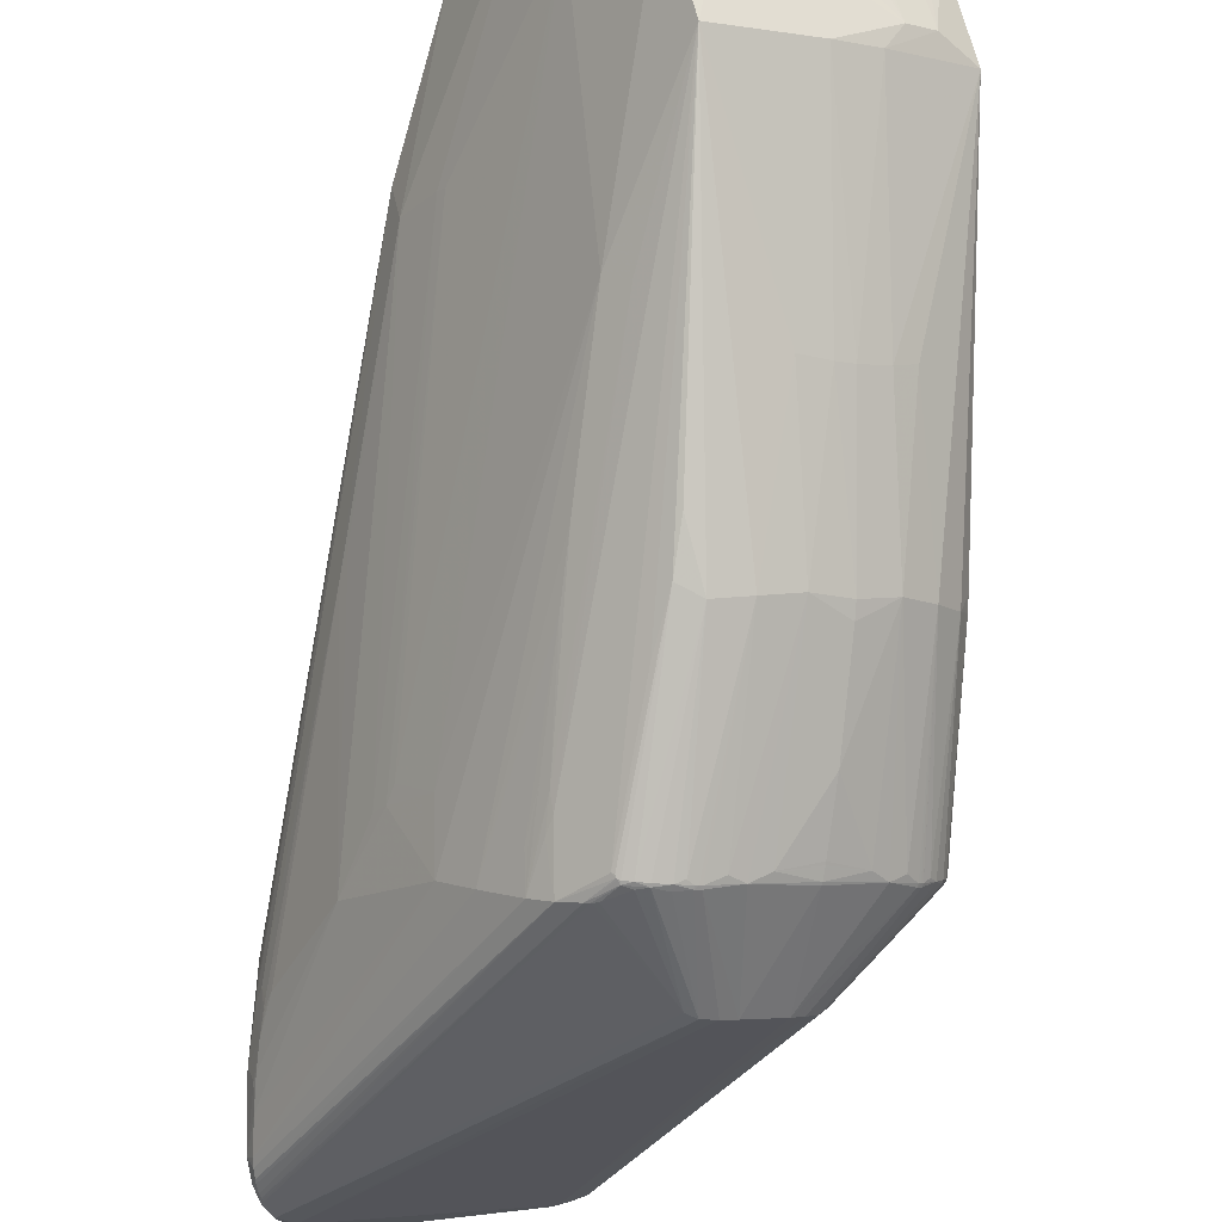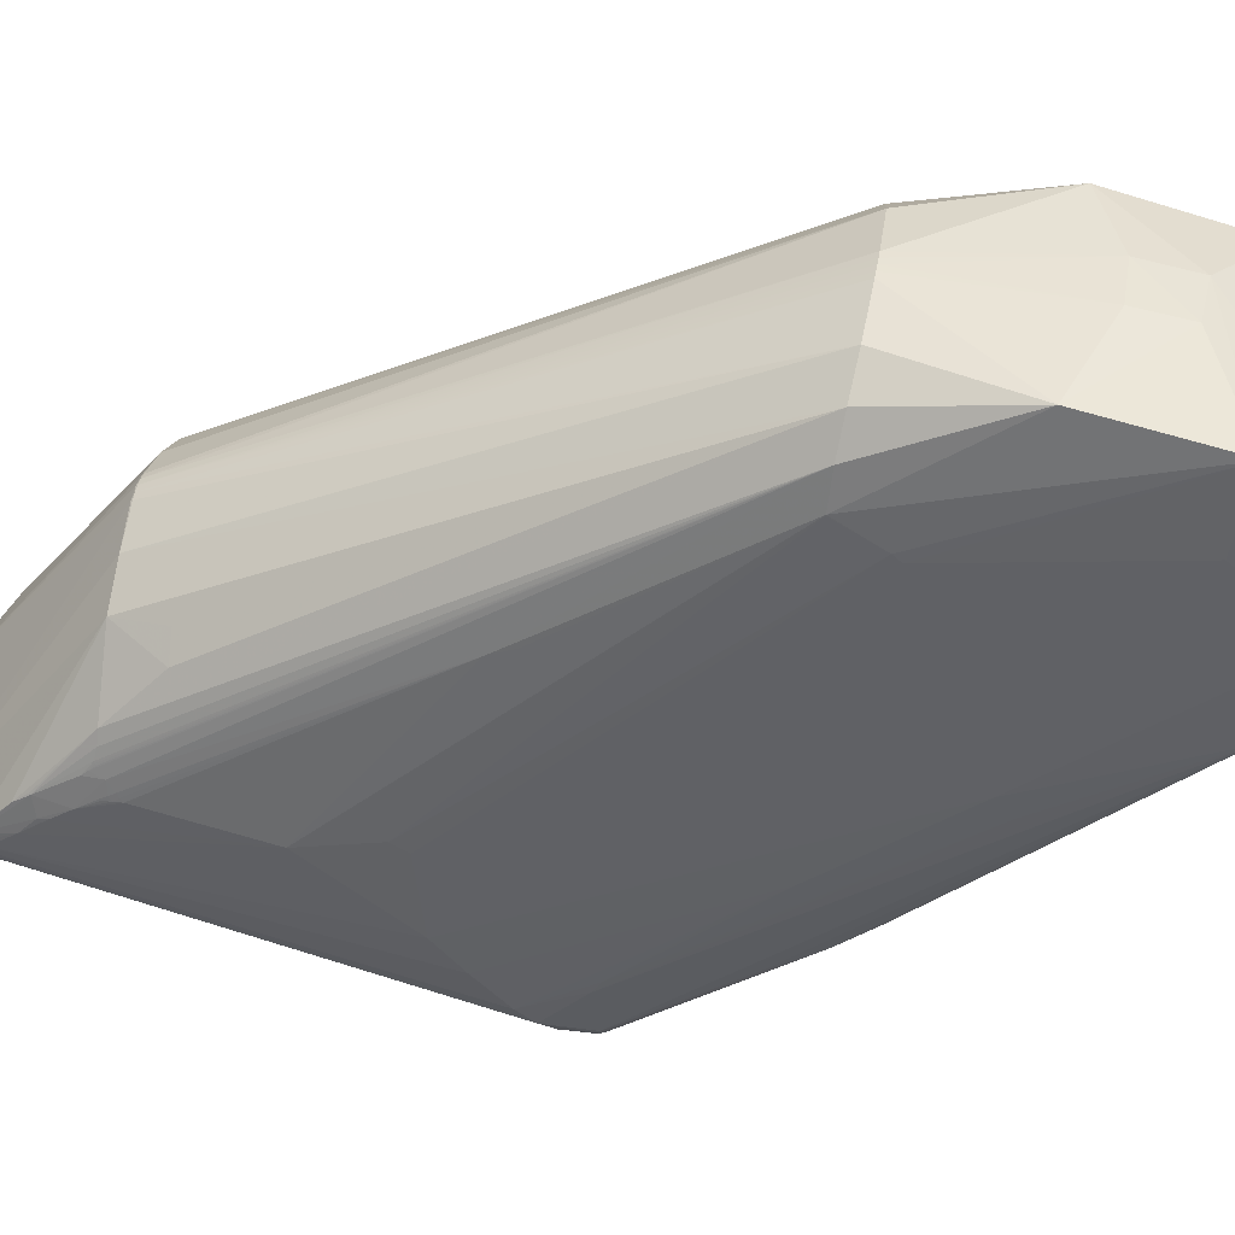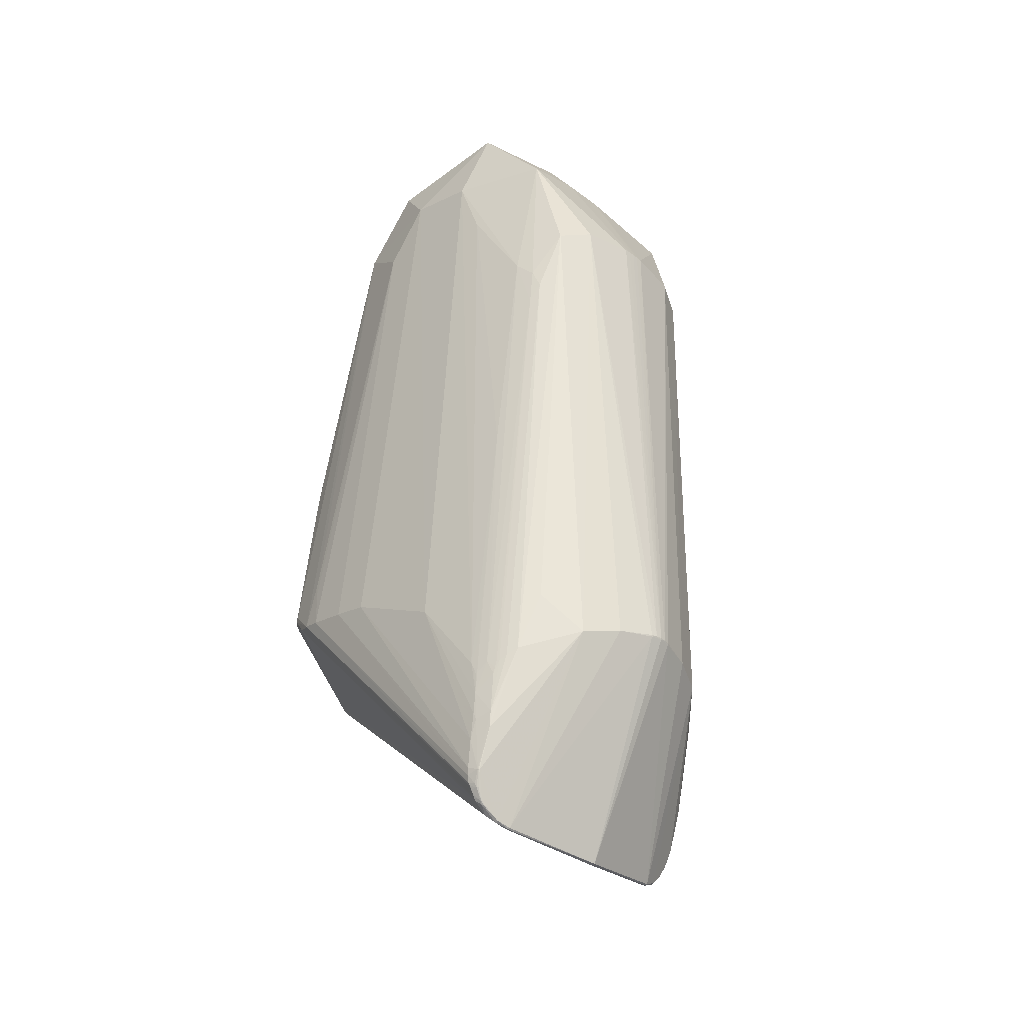
<metadata>
{"format":"obj","ext":"obj","renderer":"f3d","projection":"perspective","resolution":1024,"background":"white","views":[{"elev":-60.2,"azim":175.4,"up":"+Z"},{"elev":12.4,"azim":117.9,"up":"+Z"},{"elev":-51.9,"azim":-14.8,"up":"+Y"}]}
</metadata>
<code>
v 0.0465 0.04677 0.05575
v 0.05499 0.0582 0.05306
v 0.03577 0.07969 0.03941
v 0.03747 0.05683 0.06695
v 0.05485 0.06218 0.05679
v 0.03728 0.113 0.05811
v 0.03299 0.0915 0.04547
v 0.03238 0.07965 0.04051
v 0.03441 0.07973 0.03968
v 0.02404 0.07654 0.04574
v 0.03584 0.04858 0.06164
v 0.0547 0.05438 0.05061
v 0.05477 0.06189 0.05502
v 0.03619 0.05617 0.06588
v 0.03743 0.08877 0.04386
v 0.03578 0.04861 0.06161
v 0.05469 0.05443 0.05055
v 0.02219 0.07535 0.04903
v 0.05018 0.09765 0.06936
v 0.05021 0.09763 0.06941
v 0.04445 0.09742 0.07992
v 0.04529 0.09768 0.07943
v 0.0222 0.07521 0.04889
v 0.04199 0.07948 0.04261
v 0.02336 0.07659 0.04656
v 0.03877 0.06112 0.06903
v 0.03565 0.0885 0.07817
v 0.03701 0.04649 0.05908
v 0.02292 0.08769 0.05207
v 0.02877 0.07965 0.04273
v 0.03889 0.07871 0.03964
v 0.05407 0.05332 0.04952
v 0.05391 0.05256 0.04967
v 0.03616 0.0471 0.06005
v 0.03932 0.1024 0.05375
v 0.0348 0.05774 0.06519
v 0.0365 0.09475 0.04681
v 0.04205 0.07845 0.04204
v 0.02287 0.07251 0.05095
v 0.04084 0.07803 0.04045
v 0.05439 0.05358 0.04993
v 0.02223 0.07524 0.04866
v 0.02754 0.07041 0.04441
v 0.0457 0.0978 0.07918
v 0.04403 0.09729 0.08015
v 0.02316 0.07562 0.0531
v 0.03094 0.06389 0.06261
v 0.0385 0.0803 0.0397
v 0.04845 0.07684 0.05112
v 0.02238 0.08691 0.05336
v 0.03648 0.04696 0.06022
v 0.05399 0.05235 0.04998
v 0.03575 0.04785 0.06083
v 0.03481 0.05582 0.06442
v 0.05426 0.06181 0.05305
v 0.02887 0.07857 0.04234
v 0.02834 0.09044 0.04767
v 0.04025 0.09592 0.08163
v 0.023 0.07613 0.04695
v 0.04215 0.07935 0.04274
v 0.02422 0.08879 0.05062
v 0.02347 0.07168 0.05236
v 0.0421 0.07741 0.04147
v 0.03595 0.04726 0.05995
v 0.0548 0.06184 0.05513
v 0.03628 0.05614 0.06595
v 0.02879 0.0793 0.04259
v 0.03827 0.08016 0.0395
v 0.05164 0.08324 0.06227
v 0.05498 0.05814 0.05317
v 0.04487 0.09755 0.07968
v 0.03463 0.05636 0.06443
v 0.05411 0.06235 0.05304
v 0.03119 0.0799 0.04126
v 0.04058 0.06171 0.06948
v 0.0389 0.04594 0.05857
v 0.04635 0.04679 0.0555
v 0.05497 0.05701 0.05253
v 0.04904 0.06071 0.06742
v 0.05459 0.05822 0.05179
v 0.03743 0.07973 0.03932
v 0.03605 0.0476 0.06082
v 0.05214 0.05001 0.05084
v 0.0536 0.06572 0.06186
v 0.05447 0.05882 0.05179
v 0.03499 0.05282 0.06318
v 0.02899 0.09925 0.05341
v 0.04331 0.1133 0.06768
v 0.02236 0.0755 0.04818
v 0.02992 0.1144 0.06883
v 0.03516 0.08028 0.03961
v 0.03794 0.04609 0.0592
v 0.0332 0.1155 0.0669
v 0.05085 0.07002 0.05096
v 0.04979 0.06083 0.06676
v 0.04816 0.06032 0.06772
v 0.05387 0.0522 0.04982
v 0.05398 0.05235 0.0499
v 0.03641 0.04695 0.06017
v 0.03112 0.1115 0.06125
v 0.02398 0.07673 0.04581
v 0.03763 0.1103 0.07913
v 0.03669 0.04674 0.05999
v 0.02931 0.1142 0.0692
v 0.02221 0.07529 0.04923
v 0.04806 0.1004 0.06715
v 0.03465 0.05679 0.06463
v 0.05409 0.06277 0.05327
v 0.05421 0.06264 0.05352
v 0.03487 0.05669 0.06484
v 0.05396 0.0629 0.05302
v 0.03445 0.0569 0.06443
v 0.03592 0.04761 0.06075
v 0.03617 0.05125 0.06353
v 0.02802 0.07041 0.04376
v 0.03386 0.07221 0.04034
v 0.02948 0.07107 0.04249
v 0.03198 0.07184 0.04103
v 0.02872 0.07075 0.0431
v 0.0329 0.07204 0.04065
v 0.0539 0.05218 0.04998
v 0.02654 0.1131 0.07091
v 0.05381 0.05201 0.04998
v 0.02846 0.1107 0.06283
v 0.05305 0.05143 0.0497
v 0.04534 0.05952 0.06835
v 0.02834 0.08954 0.0472
v 0.03646 0.04684 0.06
v 0.05434 0.05325 0.04995
v 0.02761 0.1135 0.07024
v 0.05378 0.05267 0.04945
v 0.03599 0.0472 0.05985
v 0.02373 0.07658 0.04606
v 0.02372 0.07658 0.04608
v 0.03478 0.07998 0.0396
v 0.03479 0.07998 0.0396
v 0.04881 0.09858 0.0767
v 0.05384 0.05279 0.04946
v 0.03592 0.04728 0.05993
v 0.05442 0.06031 0.05248
v 0.03494 0.05432 0.06388
v 0.0542 0.06587 0.05999
v 0.02637 0.1076 0.07364
v 0.0294 0.1055 0.07773
v 0.03535 0.04813 0.06052
v 0.04622 0.07501 0.04591
v 0.02651 0.06895 0.05744
v 0.04071 0.1019 0.05507
v 0.03784 0.04608 0.05898
v 0.04149 0.08866 0.04768
v 0.03673 0.07995 0.03926
v 0.03805 0.0799 0.03936
v 0.03658 0.04685 0.0601
v 0.02549 0.1126 0.07157
v 0.05483 0.06209 0.05587
v 0.02257 0.07576 0.04768
v 0.04075 0.111 0.07747
v 0.05195 0.08161 0.06182
v 0.03438 0.07621 0.07209
v 0.02221 0.0752 0.04879
v 0.03065 0.09126 0.04653
v 0.03515 0.1037 0.08267
v 0.03674 0.05651 0.06641
v 0.05309 0.051 0.05004
v 0.05175 0.06149 0.06461
v 0.03522 0.04858 0.06084
v 0.05417 0.05393 0.04951
v 0.03194 0.1002 0.05203
v 0.04227 0.05846 0.06846
v 0.04944 0.06084 0.06714
v 0.0486 0.06058 0.06764
v 0.03521 0.09148 0.04487
v 0.02318 0.07575 0.04688
v 0.03635 0.04695 0.06011
v 0.05395 0.05237 0.04982
v 0.03657 0.04673 0.05988
v 0.02553 0.07754 0.04452
v 0.03603 0.05571 0.06557
v 0.05478 0.06148 0.05461
v 0.03753 0.09466 0.08153
v 0.05474 0.06194 0.05491
v 0.03609 0.0562 0.06582
v 0.02255 0.07514 0.04805
v 0.03607 0.04712 0.05977
v 0.05371 0.05255 0.04945
v 0.02351 0.1088 0.06618
v 0.05424 0.06223 0.05328
v 0.03484 0.05626 0.06463
v 0.03331 0.08021 0.04026
v 0.04211 0.108 0.0782
v 0.03911 0.1071 0.07996
v 0.02645 0.07844 0.04404
v 0.04903 0.0606 0.06735
v 0.05375 0.05228 0.04963
v 0.02465 0.07751 0.04535
v 0.05431 0.06182 0.05318
v 0.0349 0.05585 0.06453
v 0.05469 0.05434 0.05067
v 0.03591 0.04856 0.06165
v 0.0356 0.09131 0.07922
v 0.03609 0.05243 0.06413
v 0.05234 0.05003 0.05103
v 0.03897 0.04592 0.05885
v 0.02378 0.07639 0.04601
v 0.0348 0.07978 0.03957
v 0.02377 0.07638 0.04602
v 0.03481 0.07978 0.03956
v 0.02229 0.07506 0.04857
v 0.03578 0.04747 0.06011
v 0.03549 0.0479 0.0604
v 0.05378 0.05202 0.04982
v 0.02608 0.08985 0.04921
v 0.03488 0.05627 0.06468
v 0.05426 0.06223 0.05335
v 0.03675 0.09202 0.04527
v 0.03818 0.08012 0.03945
v 0.02591 0.09839 0.05568
v 0.03672 0.08016 0.0393
v 0.0344 0.07994 0.03971
v 0.0543 0.05445 0.04968
v 0.03458 0.07258 0.0403
v 0.04941 0.07483 0.05153
v 0.04231 0.07925 0.0429
v 0.03959 0.07851 0.03983
v 0.02266 0.0733 0.04973
v 0.03632 0.04692 0.05983
v 0.03573 0.04864 0.06158
v 0.05467 0.05446 0.0505
v 0.04654 0.07812 0.04861
v 0.03579 0.113 0.07738
v 0.0312 0.1115 0.08006
v 0.03474 0.05878 0.06553
v 0.03009 0.0996 0.05281
v 0.02579 0.1107 0.06563
v 0.0535 0.06191 0.06191
v 0.02747 0.1113 0.06454
v 0.03574 0.0801 0.0394
v 0.04144 0.08019 0.04235
v 0.03515 0.04905 0.06113
v 0.05436 0.05496 0.0499
v 0.05212 0.05017 0.0507
v 0.05412 0.05363 0.04951
v 0.02721 0.09874 0.05458
v 0.03833 0.08032 0.0396
v 0.0504 0.09867 0.07422
v 0.02883 0.07876 0.04238
v 0.03459 0.07995 0.03966
v 0.02386 0.07665 0.04593
v 0.05396 0.05306 0.04948
v 0.0362 0.1163 0.06519
v 0.04128 0.09231 0.0497
v 0.03907 0.1135 0.07592
v 0.045 0.1154 0.07246
v 0.03625 0.08984 0.07912
v 0.05076 0.09827 0.07174
v 0.0548 0.06105 0.05432
v 0.03597 0.05525 0.06533
v 0.03663 0.04672 0.05994
v 0.04845 0.1 0.06761
v 0.0352 0.05226 0.06313
v 0.04185 0.08215 0.04408
v 0.05445 0.05691 0.05083
v 0.03504 0.05094 0.06218
v 0.03873 0.04605 0.05853
v 0.03856 0.04615 0.05849
v 0.05211 0.05032 0.05057
v 0.02878 0.07947 0.04266
v 0.03893 0.04587 0.05871
v 0.05226 0.04997 0.05091
v 0.02262 0.07556 0.0476
v 0.025 0.07021 0.05506
v 0.04433 0.07616 0.04376
v 0.05381 0.05201 0.0499
v 0.04114 0.08123 0.04263
v 0.04981 0.06095 0.06682
v 0.04814 0.06043 0.06779
v 0.03053 0.1147 0.06846
v 0.03806 0.08011 0.03941
v 0.03745 0.08016 0.03932
v 0.04704 0.08562 0.05479
v 0.03598 0.04724 0.05996
v 0.05386 0.05273 0.04951
v 0.02488 0.1045 0.06941
v 0.03094 0.1003 0.07758
v 0.02852 0.0835 0.04433
v 0.03621 0.05241 0.06417
v 0.04873 0.1076 0.07475
v 0.03566 0.04766 0.06029
v 0.03926 0.1168 0.06351
v 0.03575 0.04862 0.06159
v 0.05468 0.05445 0.05053
v 0.05452 0.05471 0.0502
v 0.03544 0.04884 0.06135
v 0.03925 0.07861 0.03973
v 0.02326 0.07463 0.05298
v 0.03545 0.05643 0.06536
v 0.05452 0.06229 0.05421
v 0.02242 0.08772 0.0537
v 0.04878 0.07568 0.0509
v 0.0532 0.05102 0.05024
v 0.04138 0.08198 0.04336
v 0.03438 0.0928 0.07868
v 0.05021 0.09767 0.06943
v 0.05436 0.0532 0.0501
f 93 230 253
f 148 6 289
f 115 265 28
f 115 119 265
f 46 283 186
f 46 186 39
f 143 154 186
f 143 186 283
f 143 47 144
f 180 162 200
f 180 58 162
f 180 169 58
f 302 162 144
f 302 200 162
f 231 144 162
f 231 143 144
f 231 154 143
f 231 162 102
f 231 230 93
f 245 5 255
f 165 137 275
f 165 202 235
f 165 245 137
f 165 235 245
f 266 265 118
f 266 116 125
f 250 93 253
f 250 253 289
f 250 289 6
f 236 93 250
f 272 220 63
f 272 148 146
f 221 125 116
f 221 116 151
f 40 48 6
f 185 221 294
f 185 125 221
f 88 148 289
f 88 289 253
f 10 119 115
f 10 101 177
f 105 39 186
f 50 105 186
f 50 18 105
f 117 177 56
f 117 56 118
f 117 10 177
f 117 119 10
f 117 118 265
f 117 265 119
f 61 29 186
f 285 161 74
f 8 118 56
f 8 74 161
f 9 118 8
f 112 144 47
f 254 180 200
f 284 302 144
f 284 159 302
f 284 112 159
f 284 144 112
f 296 302 159
f 252 253 230
f 252 230 231
f 252 231 102
f 252 102 253
f 45 162 58
f 142 235 5
f 142 5 245
f 287 245 255
f 287 303 253
f 287 255 303
f 287 137 245
f 287 44 137
f 95 165 275
f 95 202 165
f 95 1 202
f 126 276 58
f 126 58 169
f 120 266 118
f 120 116 266
f 120 9 116
f 120 118 9
f 100 236 250
f 100 250 6
f 234 186 154
f 240 272 146
f 240 220 272
f 251 148 272
f 81 221 151
f 167 40 63
f 167 63 220
f 224 185 294
f 229 146 148
f 229 148 88
f 259 253 303
f 270 173 115
f 59 173 270
f 59 270 156
f 59 156 29
f 206 115 173
f 206 173 59
f 43 270 115
f 43 183 270
f 43 115 28
f 139 209 39
f 139 39 225
f 208 183 43
f 208 270 183
f 208 43 225
f 23 225 39
f 23 105 18
f 23 39 105
f 298 50 186
f 298 186 29
f 298 29 50
f 89 50 29
f 89 29 156
f 89 156 270
f 89 270 208
f 195 177 101
f 195 101 61
f 30 285 74
f 30 192 285
f 212 285 192
f 212 192 177
f 212 195 61
f 212 177 195
f 246 8 56
f 246 74 8
f 246 56 177
f 246 177 192
f 7 6 172
f 219 9 8
f 62 39 145
f 62 271 283
f 210 145 39
f 210 39 209
f 147 271 239
f 147 47 143
f 147 143 283
f 147 283 271
f 27 254 200
f 27 66 254
f 27 200 302
f 27 302 296
f 75 26 169
f 75 169 180
f 75 180 26
f 4 26 180
f 4 180 254
f 4 114 169
f 4 169 26
f 110 296 159
f 277 231 93
f 277 93 236
f 130 231 104
f 130 104 236
f 130 236 234
f 78 5 235
f 78 235 198
f 300 198 235
f 300 235 202
f 269 1 77
f 269 202 1
f 269 77 83
f 269 300 202
f 170 275 137
f 170 137 44
f 170 44 79
f 170 95 275
f 191 162 45
f 191 102 162
f 171 45 58
f 171 58 276
f 171 79 45
f 84 142 245
f 84 245 235
f 84 235 142
f 157 287 253
f 157 253 102
f 157 102 191
f 203 126 169
f 22 79 44
f 22 71 79
f 21 79 71
f 21 45 79
f 21 191 45
f 21 71 191
f 241 77 76
f 241 76 265
f 241 265 266
f 241 83 77
f 149 28 265
f 233 100 6
f 124 236 100
f 124 243 186
f 124 234 236
f 124 186 234
f 158 303 255
f 158 255 297
f 262 240 146
f 262 146 94
f 223 272 63
f 274 40 6
f 237 207 136
f 215 279 172
f 31 294 221
f 31 221 81
f 152 224 294
f 152 294 31
f 152 31 81
f 152 81 151
f 152 151 279
f 68 48 40
f 68 40 224
f 299 94 146
f 299 146 229
f 106 88 253
f 106 253 259
f 106 259 299
f 222 299 259
f 222 94 299
f 25 59 29
f 25 29 61
f 204 10 115
f 204 115 206
f 184 43 28
f 184 225 43
f 160 23 18
f 160 18 50
f 160 208 225
f 160 225 23
f 127 161 285
f 127 285 212
f 217 212 61
f 217 61 186
f 217 186 243
f 217 243 212
f 67 74 246
f 67 246 192
f 189 8 161
f 189 161 7
f 189 219 8
f 189 7 219
f 168 7 161
f 168 6 7
f 168 233 6
f 168 161 233
f 247 219 7
f 247 9 219
f 3 151 116
f 3 116 207
f 3 237 151
f 3 207 237
f 205 207 116
f 205 116 9
f 205 9 247
f 205 136 207
f 166 62 145
f 166 239 271
f 166 271 62
f 295 46 39
f 295 39 62
f 295 62 283
f 295 283 46
f 113 209 174
f 199 169 114
f 199 114 11
f 263 147 239
f 263 47 147
f 263 86 47
f 141 112 47
f 141 47 86
f 163 4 254
f 163 254 66
f 163 201 4
f 163 66 201
f 232 159 112
f 286 201 114
f 286 114 4
f 286 4 201
f 16 11 114
f 16 114 201
f 90 104 231
f 90 231 277
f 90 277 236
f 90 236 104
f 122 154 231
f 122 231 130
f 122 130 234
f 122 234 154
f 164 269 83
f 164 83 241
f 164 300 269
f 164 241 266
f 164 266 125
f 164 125 211
f 164 211 273
f 164 273 300
f 193 170 79
f 193 79 171
f 193 1 95
f 193 95 170
f 96 171 276
f 96 203 1
f 96 193 171
f 96 1 193
f 96 276 126
f 96 126 203
f 190 157 191
f 190 287 157
f 190 22 44
f 190 44 287
f 190 191 71
f 190 71 22
f 268 76 77
f 268 149 76
f 268 77 1
f 268 1 203
f 264 149 265
f 264 265 76
f 264 76 149
f 92 268 203
f 92 149 268
f 92 199 153
f 92 203 169
f 92 169 199
f 57 233 161
f 57 127 212
f 57 161 127
f 87 243 124
f 87 124 100
f 87 100 233
f 87 233 57
f 87 57 212
f 87 212 243
f 111 94 158
f 69 158 94
f 179 297 255
f 155 65 255
f 155 255 5
f 80 17 262
f 292 220 240
f 292 240 262
f 41 167 220
f 41 220 17
f 12 17 78
f 12 78 198
f 12 41 17
f 150 251 272
f 150 272 223
f 238 63 40
f 238 40 274
f 35 274 6
f 35 6 148
f 35 148 251
f 218 237 172
f 218 151 237
f 218 279 151
f 218 172 279
f 91 7 172
f 91 172 237
f 91 237 136
f 91 247 7
f 37 215 172
f 37 172 6
f 37 6 215
f 15 215 6
f 15 6 48
f 15 48 215
f 242 249 40
f 242 40 167
f 242 167 41
f 138 224 40
f 138 40 249
f 216 68 224
f 216 224 152
f 244 215 48
f 244 48 68
f 244 216 215
f 244 68 216
f 194 211 125
f 194 125 185
f 49 299 229
f 49 106 299
f 49 88 106
f 19 222 259
f 19 259 303
f 19 303 94
f 19 94 222
f 248 101 10
f 248 10 204
f 248 204 133
f 248 133 61
f 248 61 101
f 132 139 225
f 132 225 184
f 34 174 209
f 34 132 184
f 34 184 174
f 176 28 149
f 42 160 50
f 42 50 89
f 42 89 208
f 42 208 160
f 267 30 74
f 267 74 67
f 267 67 192
f 267 192 30
f 135 205 247
f 135 136 205
f 135 91 136
f 135 247 91
f 53 145 210
f 53 210 113
f 53 166 145
f 53 16 166
f 53 113 11
f 53 11 16
f 99 113 174
f 288 113 210
f 288 210 209
f 288 209 113
f 82 199 11
f 82 11 113
f 82 113 99
f 260 86 263
f 260 16 201
f 260 263 16
f 260 141 86
f 260 201 141
f 257 141 201
f 257 296 141
f 257 201 66
f 178 182 27
f 178 27 296
f 178 296 257
f 178 257 66
f 14 66 27
f 14 182 178
f 14 27 182
f 14 178 66
f 36 110 159
f 36 159 232
f 293 263 239
f 293 239 166
f 175 194 185
f 123 300 273
f 121 52 198
f 121 198 300
f 121 300 123
f 121 123 273
f 109 158 297
f 85 262 94
f 85 80 262
f 20 158 69
f 20 69 94
f 20 94 303
f 20 303 158
f 181 179 255
f 2 65 155
f 2 155 5
f 2 78 17
f 2 17 80
f 228 220 292
f 228 292 262
f 304 12 198
f 304 198 52
f 261 150 223
f 301 251 150
f 301 238 274
f 301 35 251
f 301 274 35
f 301 150 261
f 301 63 238
f 129 242 41
f 129 175 249
f 129 41 12
f 129 12 304
f 131 185 224
f 131 224 138
f 278 216 152
f 278 152 279
f 278 279 215
f 278 215 216
f 280 49 229
f 280 229 88
f 280 88 49
f 134 25 61
f 134 61 133
f 134 59 25
f 134 206 59
f 134 133 204
f 134 204 206
f 281 34 209
f 281 132 34
f 226 174 184
f 226 184 28
f 226 28 176
f 258 176 149
f 258 149 92
f 258 153 99
f 128 99 174
f 128 226 176
f 128 174 226
f 128 258 99
f 128 176 258
f 51 82 99
f 51 99 153
f 51 153 199
f 51 199 82
f 72 112 141
f 72 141 54
f 197 54 141
f 197 141 296
f 107 36 232
f 107 232 112
f 107 110 36
f 107 72 110
f 107 112 72
f 290 16 263
f 290 166 16
f 98 175 129
f 98 121 273
f 98 52 121
f 98 129 304
f 98 304 52
f 97 273 211
f 97 98 273
f 97 175 98
f 97 211 194
f 97 194 175
f 33 249 175
f 33 175 185
f 33 185 131
f 108 111 158
f 108 158 109
f 140 85 94
f 140 94 111
f 140 2 80
f 140 80 85
f 13 179 181
f 13 181 255
f 13 255 65
f 13 65 179
f 256 179 65
f 256 65 2
f 256 297 179
f 256 140 297
f 256 2 140
f 70 2 5
f 70 5 78
f 70 78 2
f 291 17 220
f 291 220 228
f 291 228 262
f 291 262 17
f 60 261 223
f 60 223 63
f 24 301 261
f 24 261 60
f 32 129 249
f 32 249 242
f 32 242 129
f 64 281 209
f 64 209 139
f 64 139 132
f 64 132 281
f 103 258 92
f 103 92 153
f 103 153 258
f 188 72 54
f 188 54 197
f 188 110 72
f 213 197 296
f 213 296 110
f 213 188 197
f 213 110 188
f 227 290 263
f 227 263 293
f 227 293 166
f 227 166 290
f 282 138 249
f 282 249 33
f 282 33 131
f 282 131 138
f 38 63 301
f 38 301 24
f 38 24 60
f 38 60 63
f 73 55 140
f 73 140 111
f 73 111 108
f 73 108 109
f 196 140 55
f 196 297 140
f 214 109 297
f 214 297 196
f 187 73 109
f 187 109 214
f 187 55 73
f 187 214 196
f 187 196 55

</code>
